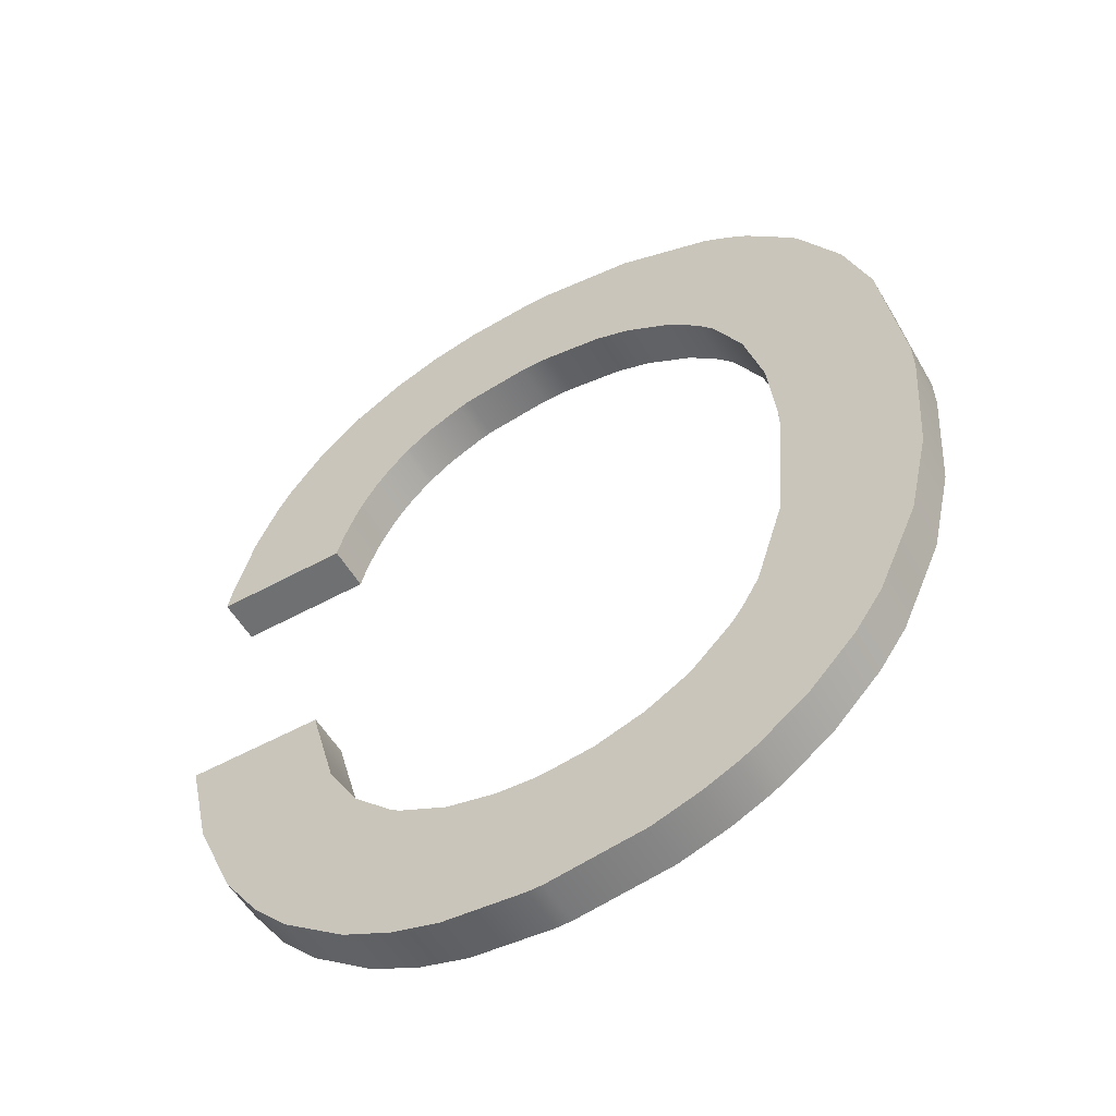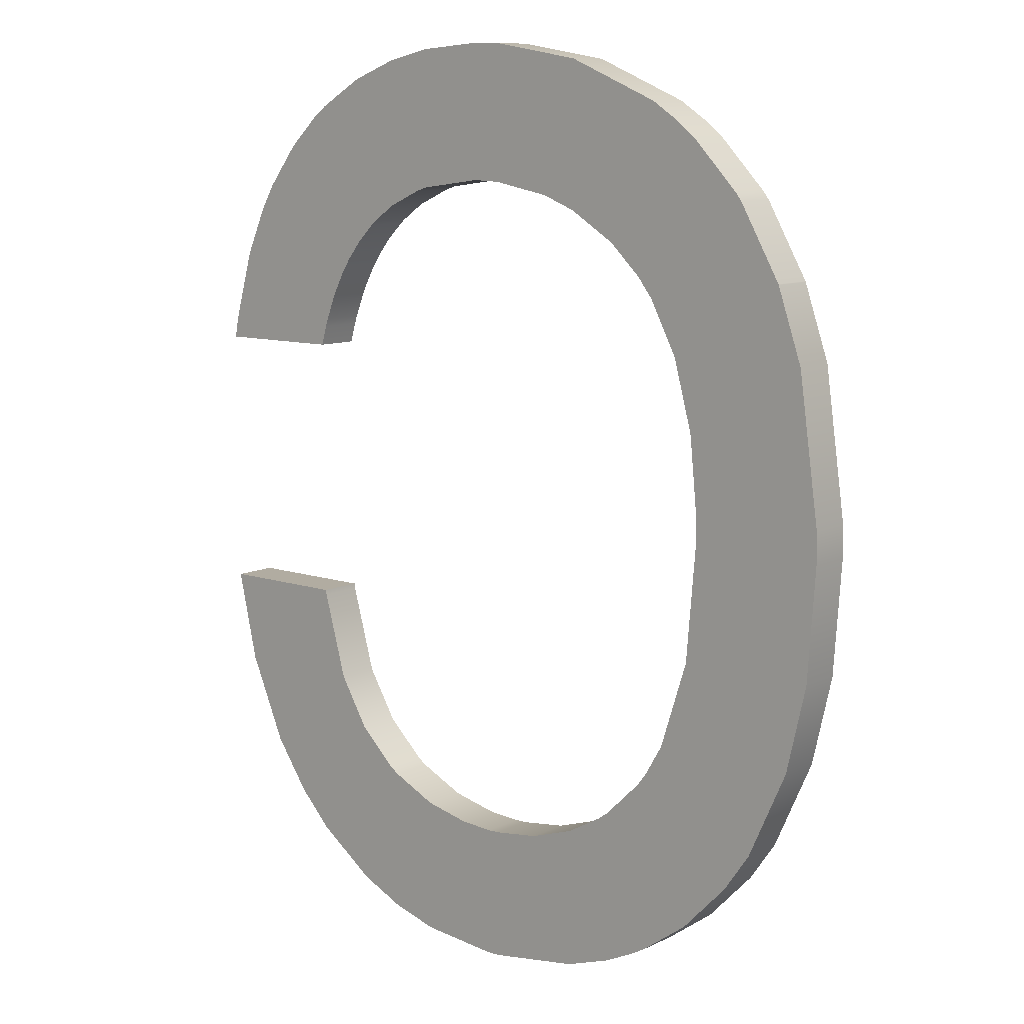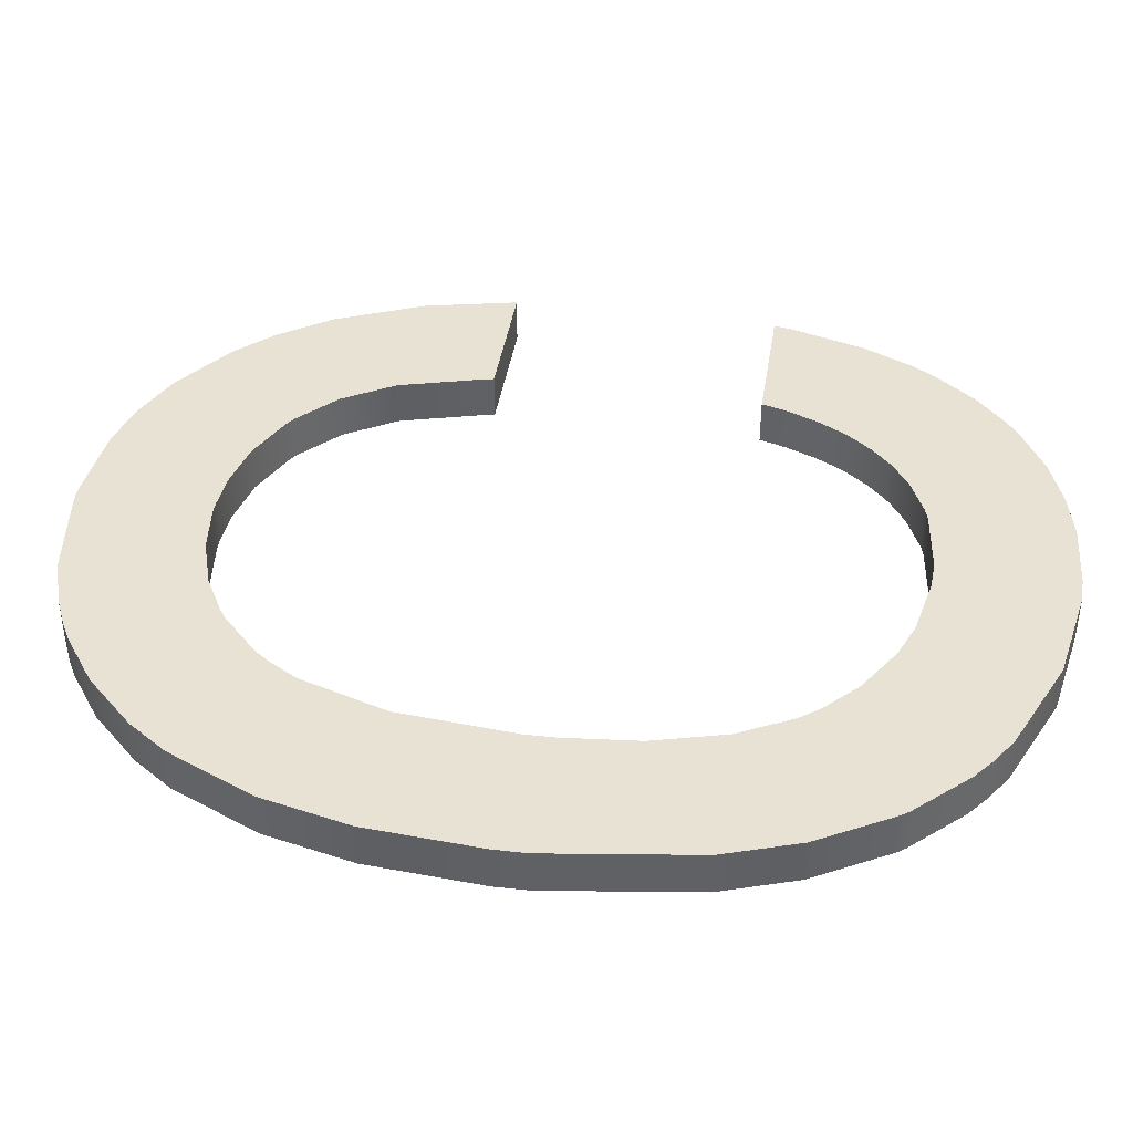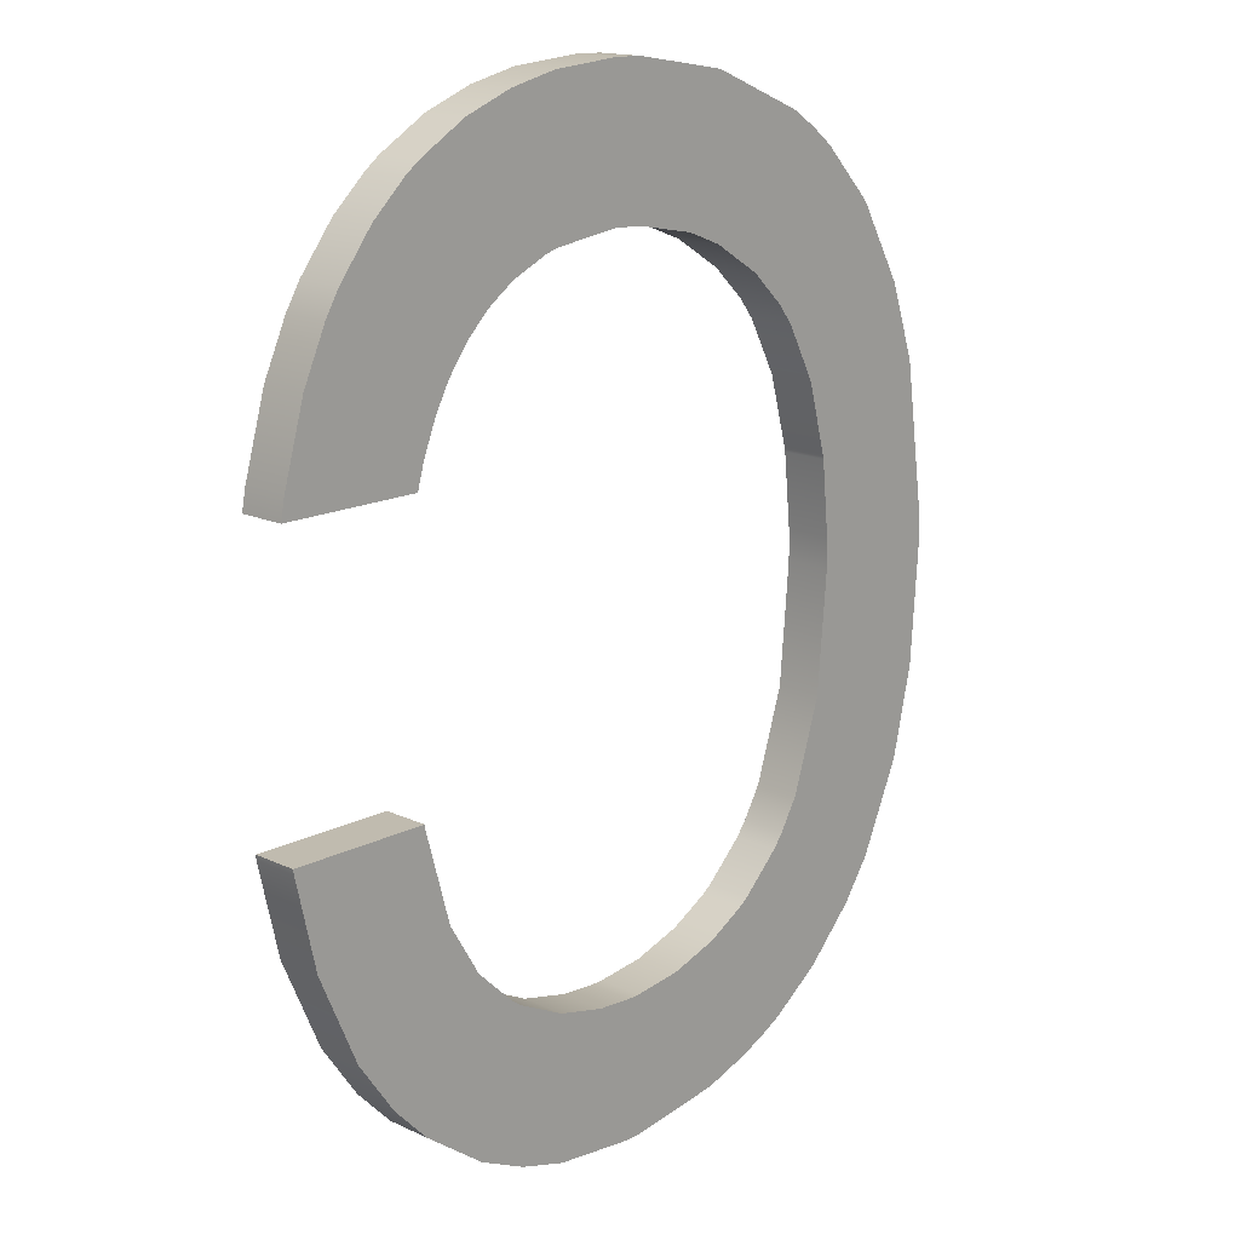
<metadata>
{"format":"obj","ext":"obj","renderer":"f3d","projection":"perspective","resolution":1024,"background":"white","views":[{"elev":-54.9,"azim":30.1,"up":"+Y"},{"elev":10.2,"azim":40.0,"up":"+Y"},{"elev":40.9,"azim":98.9,"up":"+Z"},{"elev":16.1,"azim":-46.3,"up":"+Y"}]}
</metadata>
<code>
g default
v -1.6 1.4 -0
v -1.9 1.4 -0
v -1.9 0.8 -0
v -0.2 1.043 -0
v -1.11 2.101 -0
v -1.083 -0.000644 -0
v -1.6 0.8 -0
v -0.5 1.052 -0
v -1.078 0.2994 -0
v -1.114 1.801 -0
v -0.2175 0.7886 -0
v -1.898 0.7886 -0
v -1.598 0.7886 -0
v -0.522 0.7886 -0
v -1.05 1e-06 -0
v -1.05 0.3 -0
v -0.3517 0.3941 -0
v -0.7556 0.3941 -0
v -0.6249 0.1193 -0
v -0.625 0.3941 -0
v -0.5176 0.1967 -0
v -0.625 0.1968 -0
v -0.4125 0.3065 -0
v -0.4125 0.3941 -0
v -1.05 0.1968 -0
v -0.8376 0.03052 -0
v -0.8375 0.1968 -0
v -0.6623 0.09824 -0
v -0.8375 0.09823 -0
v -0.7313 0.06602 -0
v -0.7312 0.09823 -0
v -0.7312 0.1968 -0
v -0.8376 0.3481 -0
v -1.05 0.2955 -0
v -0.8375 0.2955 -0
v -0.9437 0.2955 -0
v -0.9437 0.1968 -0
v -0.9437 0.3135 -0
v -0.6251 0.5236 -0
v -0.2629 0.5913 -0
v -0.5852 0.5913 -0
v -0.4125 0.5913 -0
v -0.4125 0.7886 -0
v -0.6484 0.4928 -0
v -0.625 0.4927 -0
v -0.7312 0.3941 -0
v -0.7311 0.412 -0
v -1.768 0.3941 -0
v -1.389 0.3941 -0
v -1.475 0.09747 -0
v -1.475 0.3941 -0
v -1.475 0.1968 -0
v -1.263 0.01722 -0
v -1.262 0.1968 -0
v -1.475 0.09823 -0
v -1.262 0.09823 -0
v -1.369 0.04788 -0
v -1.369 0.09823 -0
v -1.369 0.1968 -0
v -1.262 0.3289 -0
v -1.262 0.2955 -0
v -1.156 0.1968 -0
v -1.156 0.2955 -0
v -1.156 0.3045 -0
v -1.475 0.2955 -0
v -1.369 0.2955 -0
v -1.369 0.3802 -0
v -1.611 0.1968 -0
v -1.687 0.2773 -0
v -1.687 0.3941 -0
v -1.475 0.4763 -0
v -1.854 0.5913 -0
v -1.544 0.5913 -0
v -1.687 0.5913 -0
v -1.687 0.7886 -0
v -1.05 2.099 -0
v -1.05 1.798 -0
v -0.2485 1.445 -0
v -0.5618 1.445 -0
v -0.2015 1.117 -0
v -0.5012 1.117 -0
v -0.4125 1.117 -0
v -0.4125 1.445 -0
v -0.5176 1.281 -0
v -0.4125 1.281 -0
v -0.5187 1.287 -0
v -0.5187 1.445 -0
v -0.6246 1.975 -0
v -0.6251 1.564 -0
v -0.3992 1.772 -0
v -0.625 1.772 -0
v -0.4125 1.772 -0
v -0.3053 1.608 -0
v -0.4125 1.608 -0
v -0.3062 1.445 -0
v -0.3062 1.608 -0
v -0.3062 1.611 -0
v -0.4127 1.79 -0
v -0.566 1.937 -0
v -0.625 1.936 -0
v -0.5188 1.9 -0
v -0.5187 1.772 -0
v -0.9157 1.772 -0
v -0.8376 1.742 -0
v -0.8375 1.772 -0
v -0.625 1.608 -0
v -0.6596 1.608 -0
v -0.7311 1.676 -0
v -0.7312 1.772 -0
v -0.8375 2.063 -0
v -1.892 1.445 -0
v -1.587 1.445 -0
v -1.475 2.024 -0
v -1.475 1.649 -0
v -1.29 1.772 -0
v -1.475 1.772 -0
v -1.369 1.736 -0
v -1.369 1.772 -0
v -1.433 1.691 -0
v -1.475 1.69 -0
v -1.422 1.7 -0
v -1.422 1.772 -0
v -1.262 2.088 -0
v -1.262 1.781 -0
v -1.262 1.936 -0
v -1.475 1.936 -0
v -1.369 1.936 -0
v -1.369 2.064 -0
v -1.762 1.773 -0
v -1.687 1.772 -0
v -1.687 1.445 -0
v -1.507 1.609 -0
v -1.687 1.608 -0
v -1.581 1.463 -0
v -1.581 1.608 -0
v -1.555 1.527 -0
v -1.581 1.526 -0
v -1.528 1.577 -0
v -1.528 1.608 -0
v -1.581 1.772 -0
v -1.844 1.608 -0
v -1.794 1.608 -0
v -1.794 1.445 -0
v -1.794 1.719 -0
v -1.688 1.868 -0
v -1.614 1.937 -0
v -1.581 1.936 -0
v -1.581 1.962 -0
v -1.762 1.773 -0.1
v -1.688 1.868 -0.1
v -1.687 1.772 -0.1
v -1.854 0.5913 -0.1
v -1.898 0.7886 -0.1
v -1.687 0.7886 -0.1
v -0.6484 0.4928 -0.1
v -0.6251 0.5236 -0.1
v -0.625 0.4927 -0.1
v -1.05 0.3 -0.1
v -0.9437 0.3135 -0.1
v -0.9437 0.2955 -0.1
v -0.5176 0.1967 -0.1
v -0.625 0.1968 -0.1
v -0.625 0.3941 -0.1
v -0.6249 0.1193 -0.1
v -0.3517 0.3941 -0.1
v -0.4125 0.3065 -0.1
v -0.4125 0.3941 -0.1
v -1.05 1e-06 -0.1
v -1.05 0.1968 -0.1
v -0.9437 0.1968 -0.1
v -0.7312 0.09823 -0.1
v -0.8375 0.09823 -0.1
v -0.8375 0.1968 -0.1
v -0.7313 0.06602 -0.1
v -0.8376 0.03052 -0.1
v -0.6623 0.09824 -0.1
v -0.7312 0.1968 -0.1
v -0.7312 0.3941 -0.1
v -1.05 0.2955 -0.1
v -0.8376 0.3481 -0.1
v -0.8375 0.2955 -0.1
v -0.4125 0.5913 -0.1
v -0.5852 0.5913 -0.1
v -0.522 0.7886 -0.1
v -0.2629 0.5913 -0.1
v -0.4125 0.7886 -0.1
v -0.7556 0.3941 -0.1
v -0.7311 0.412 -0.1
v -1.687 0.2773 -0.1
v -1.768 0.3941 -0.1
v -1.687 0.3941 -0.1
v -1.475 0.2955 -0.1
v -1.475 0.3941 -0.1
v -1.389 0.3941 -0.1
v -1.475 0.09823 -0.1
v -1.475 0.1968 -0.1
v -1.369 0.09823 -0.1
v -1.083 -0.000644 -0.1
v -1.263 0.01722 -0.1
v -1.156 0.1968 -0.1
v -1.475 0.09747 -0.1
v -1.369 0.04788 -0.1
v -1.262 0.09823 -0.1
v -1.369 0.1968 -0.1
v -1.156 0.3045 -0.1
v -1.156 0.2955 -0.1
v -1.262 0.2955 -0.1
v -1.262 0.1968 -0.1
v -1.078 0.2994 -0.1
v -1.369 0.2955 -0.1
v -1.262 0.3289 -0.1
v -1.611 0.1968 -0.1
v -1.475 0.4763 -0.1
v -1.687 0.5913 -0.1
v -1.598 0.7886 -0.1
v -1.544 0.5913 -0.1
v -0.8375 2.063 -0.1
v -0.8375 1.772 -0.1
v -0.9157 1.772 -0.1
v -0.5187 1.287 -0.1
v -0.5618 1.445 -0.1
v -0.5187 1.445 -0.1
v -0.5 1.052 -0.1
v -0.2175 0.7886 -0.1
v -0.4125 1.117 -0.1
v -0.2015 1.117 -0.1
v -0.4125 1.281 -0.1
v -0.5012 1.117 -0.1
v -0.5176 1.281 -0.1
v -0.4125 1.445 -0.1
v -0.6246 1.975 -0.1
v -0.566 1.937 -0.1
v -0.625 1.936 -0.1
v -0.6251 1.564 -0.1
v -0.625 1.608 -0.1
v -0.4125 1.608 -0.1
v -0.3062 1.611 -0.1
v -0.3062 1.608 -0.1
v -0.3062 1.445 -0.1
v -0.3053 1.608 -0.1
v -0.2485 1.445 -0.1
v -0.4127 1.79 -0.1
v -0.3992 1.772 -0.1
v -0.4125 1.772 -0.1
v -0.5188 1.9 -0.1
v -0.5187 1.772 -0.1
v -0.625 1.772 -0.1
v -0.8376 1.742 -0.1
v -0.7312 1.772 -0.1
v -0.6596 1.608 -0.1
v -1.9 1.4 -0.1
v -1.892 1.445 -0.1
v -1.794 1.445 -0.1
v -1.475 2.024 -0.1
v -1.369 2.064 -0.1
v -1.369 1.936 -0.1
v -1.433 1.691 -0.1
v -1.475 1.69 -0.1
v -1.475 1.772 -0.1
v -1.29 1.772 -0.1
v -1.369 1.736 -0.1
v -1.369 1.772 -0.1
v -1.475 1.649 -0.1
v -1.422 1.7 -0.1
v -1.422 1.772 -0.1
v -1.11 2.101 -0.1
v -1.05 2.099 -0.1
v -1.05 1.798 -0.1
v -1.475 1.936 -0.1
v -1.262 1.936 -0.1
v -1.262 1.781 -0.1
v -1.262 2.088 -0.1
v -1.844 1.608 -0.1
v -1.794 1.719 -0.1
v -1.794 1.608 -0.1
v -1.581 1.608 -0.1
v -1.687 1.608 -0.1
v -1.587 1.445 -0.1
v -1.687 1.445 -0.1
v -1.555 1.527 -0.1
v -1.581 1.526 -0.1
v -1.581 1.463 -0.1
v -1.507 1.609 -0.1
v -1.528 1.577 -0.1
v -1.528 1.608 -0.1
v -1.581 1.772 -0.1
v -1.614 1.937 -0.1
v -1.581 1.962 -0.1
v -1.581 1.936 -0.1
v -1.6 0.8 -0.1
v -1.369 0.3802 -0.1
v -0.2 1.043 -0.1
v -0.7311 1.676 -0.1
v -1.6 1.4 -0.1
v -1.114 1.801 -0.1
v -1.9 0.8 -0.1
f 149 150 151
f 152 153 154
f 155 156 157
f 158 159 160
f 161 162 163
f 161 164 162
f 165 166 167
f 168 169 170
f 171 172 173
f 174 175 172
f 176 174 171
f 176 171 177
f 162 177 178
f 169 179 170
f 173 170 160
f 159 180 181
f 182 183 184
f 167 163 157
f 165 167 182
f 185 182 186
f 178 187 188
f 163 178 188
f 189 190 191
f 192 193 194
f 195 196 197
f 198 199 200
f 201 195 197
f 202 197 203
f 203 197 204
f 205 206 207
f 200 208 207
f 169 200 206
f 209 158 179
f 196 192 204
f 208 204 210
f 211 207 210
f 212 196 195
f 189 191 193
f 213 194 193
f 190 152 214
f 213 193 191
f 215 216 214
f 217 218 219
f 220 221 222
f 186 184 223
f 224 186 225
f 226 225 227
f 228 229 227
f 220 222 230
f 231 232 233
f 234 235 236
f 237 238 236
f 239 230 236
f 240 241 239
f 237 240 238
f 242 243 244
f 245 246 247
f 242 244 246
f 248 219 218
f 248 218 249
f 235 234 250
f 247 235 250
f 217 231 233
f 251 252 253
f 254 255 256
f 257 258 259
f 260 261 262
f 257 263 258
f 261 264 265
f 266 267 268
f 259 269 256
f 270 271 260
f 255 272 270
f 273 274 275
f 276 277 151
f 278 279 277
f 280 281 276
f 280 282 281
f 283 284 285
f 286 259 258
f 273 275 253
f 279 253 275
f 149 151 277
f 287 288 289
f 287 289 286
f 259 286 289
f 288 254 269
f 290 215 154
f 154 214 152
f 160 179 158
f 163 167 166
f 166 161 163
f 170 173 172
f 172 175 168
f 168 170 172
f 173 177 171
f 172 171 174
f 177 162 164
f 177 164 176
f 181 180 187
f 177 173 181
f 177 181 178
f 178 163 162
f 187 178 181
f 179 160 170
f 160 181 173
f 181 160 159
f 184 186 182
f 157 156 183
f 183 182 167
f 157 183 167
f 182 185 165
f 186 224 185
f 155 157 163
f 188 155 163
f 291 210 192
f 192 194 291
f 196 204 197
f 203 208 200
f 169 168 198
f 198 200 169
f 200 199 203
f 197 202 201
f 203 199 202
f 204 208 203
f 207 211 205
f 207 206 200
f 206 179 169
f 206 205 209
f 179 206 209
f 192 210 204
f 210 207 208
f 210 291 211
f 195 201 212
f 192 196 212
f 192 212 189
f 189 193 192
f 214 191 190
f 191 214 216
f 191 216 213
f 214 154 215
f 268 267 217
f 219 268 217
f 223 228 225
f 225 186 223
f 225 226 292
f 292 224 225
f 239 241 226
f 227 230 226
f 226 230 239
f 227 225 228
f 227 229 220
f 220 230 227
f 246 244 236
f 236 230 222
f 236 221 234
f 222 221 236
f 236 235 247
f 236 247 246
f 236 244 243
f 236 243 237
f 236 238 239
f 239 238 240
f 247 233 232
f 232 245 247
f 246 245 242
f 249 293 248
f 293 249 247
f 250 293 247
f 233 247 249
f 249 218 217
f 233 249 217
f 279 278 294
f 253 279 294
f 294 251 253
f 256 269 254
f 259 265 264
f 259 264 257
f 265 262 261
f 295 271 270
f 270 272 266
f 268 270 266
f 270 268 295
f 256 262 265
f 265 259 256
f 262 256 270
f 260 262 270
f 270 256 255
f 151 286 276
f 281 282 278
f 277 276 281
f 281 278 277
f 276 285 284
f 276 284 280
f 258 263 283
f 285 276 286
f 286 258 285
f 283 285 258
f 253 252 273
f 275 277 279
f 277 275 274
f 277 274 149
f 286 151 150
f 286 150 287
f 289 269 259
f 269 289 288
f 154 153 296
f 296 290 154
f 129 130 145
f 72 75 12
f 44 45 39
f 16 36 38
f 21 20 22
f 21 22 19
f 17 24 23
f 15 37 25
f 31 27 29
f 30 29 26
f 28 31 30
f 28 32 31
f 22 46 32
f 25 37 34
f 27 36 37
f 38 35 33
f 42 14 41
f 24 45 20
f 17 42 24
f 40 43 42
f 46 47 18
f 20 47 46
f 69 70 48
f 65 49 51
f 55 58 52
f 6 62 53
f 50 58 55
f 57 56 58
f 56 59 58
f 64 61 63
f 62 61 54
f 25 63 62
f 9 34 16
f 52 59 65
f 54 66 59
f 60 66 61
f 68 55 52
f 69 51 70
f 71 51 49
f 48 74 72
f 71 70 51
f 13 74 73
f 110 103 105
f 86 87 79
f 43 8 14
f 11 82 43
f 80 85 82
f 81 85 84
f 86 83 87
f 88 100 99
f 89 94 106
f 97 94 96
f 95 94 83
f 93 95 78
f 97 96 93
f 98 92 90
f 101 91 102
f 98 102 92
f 104 105 103
f 104 109 105
f 106 107 89
f 91 107 106
f 110 100 88
f 2 143 111
f 113 127 128
f 119 116 120
f 115 118 117
f 119 120 114
f 117 122 121
f 5 77 76
f 116 127 126
f 125 115 124
f 128 125 123
f 141 142 144
f 135 130 133
f 112 133 131
f 136 135 137
f 136 137 134
f 132 139 138
f 140 120 116
f 141 143 142
f 131 142 143
f 129 133 130
f 146 147 148
f 146 140 147
f 116 147 140
f 148 126 113
f 7 75 13
f 75 72 74
f 36 16 34
f 20 23 24
f 23 20 21
f 37 29 27
f 29 15 26
f 15 29 37
f 27 31 32
f 29 30 31
f 32 19 22
f 32 28 19
f 35 18 33
f 32 35 27
f 32 46 35
f 46 22 20
f 18 35 46
f 34 37 36
f 36 27 35
f 35 38 36
f 14 42 43
f 45 41 39
f 41 24 42
f 45 24 41
f 42 17 40
f 43 40 11
f 44 20 45
f 47 20 44
f 67 65 66
f 65 67 49
f 52 58 59
f 56 62 54
f 25 6 15
f 6 25 62
f 62 56 53
f 58 50 57
f 56 57 53
f 59 56 54
f 61 64 60
f 61 62 63
f 63 25 34
f 63 9 64
f 34 9 63
f 65 59 66
f 66 54 61
f 66 60 67
f 55 68 50
f 65 68 52
f 65 69 68
f 69 65 51
f 74 48 70
f 70 73 74
f 70 71 73
f 74 13 75
f 77 110 76
f 103 110 77
f 8 82 81
f 82 8 43
f 82 4 80
f 4 82 11
f 95 80 78
f 85 80 83
f 80 95 83
f 85 81 82
f 85 86 84
f 86 85 83
f 102 94 92
f 94 87 83
f 94 89 79
f 87 94 79
f 94 91 106
f 94 102 91
f 94 90 92
f 94 97 90
f 94 95 96
f 95 93 96
f 91 99 100
f 99 91 101
f 102 98 101
f 109 104 108
f 108 91 109
f 107 91 108
f 100 109 91
f 109 110 105
f 100 110 109
f 131 1 112
f 143 1 131
f 1 143 2
f 127 113 126
f 116 121 122
f 116 119 121
f 122 117 118
f 10 125 124
f 125 5 123
f 77 5 125
f 125 10 77
f 127 122 118
f 122 127 116
f 118 125 127
f 115 125 118
f 125 128 127
f 130 135 140
f 137 112 134
f 133 137 135
f 137 133 112
f 135 138 139
f 135 136 138
f 120 132 114
f 139 140 135
f 140 139 120
f 132 120 139
f 143 141 111
f 142 131 133
f 133 144 142
f 133 129 144
f 140 145 130
f 140 146 145
f 147 116 126
f 126 148 147
f 75 3 12
f 3 75 7
f 129 145 150 149
f 72 12 153 152
f 44 39 156 155
f 16 38 159 158
f 21 19 164 161
f 17 23 166 165
f 30 26 175 174
f 28 30 174 176
f 38 33 180 159
f 41 14 184 183
f 18 47 188 187
f 69 48 190 189
f 6 53 199 198
f 9 16 158 209
f 71 49 194 213
f 48 72 152 190
f 13 73 216 215
f 86 79 221 220
f 14 8 223 184
f 81 84 229 228
f 88 99 232 231
f 93 78 241 240
f 97 93 240 237
f 98 90 243 242
f 104 103 219 248
f 89 107 250 234
f 110 88 231 217
f 2 111 252 251
f 113 128 255 254
f 115 117 261 260
f 119 114 263 257
f 117 121 264 261
f 5 76 267 266
f 124 115 260 271
f 128 123 272 255
f 141 144 274 273
f 136 134 282 280
f 132 138 284 283
f 146 148 288 287
f 148 113 254 288
f 7 13 215 290
f 23 21 161 166
f 26 15 168 175
f 19 28 176 164
f 33 18 187 180
f 39 41 183 156
f 40 17 165 185
f 11 40 185 224
f 47 44 155 188
f 49 67 291 194
f 15 6 198 168
f 57 50 201 202
f 53 57 202 199
f 60 64 205 211
f 64 9 209 205
f 67 60 211 291
f 50 68 212 201
f 68 69 189 212
f 73 71 213 216
f 76 110 217 267
f 103 77 268 219
f 8 81 228 223
f 80 4 292 226
f 4 11 224 292
f 78 80 226 241
f 84 86 220 229
f 79 89 234 221
f 90 97 237 243
f 99 101 245 232
f 101 98 242 245
f 108 104 248 293
f 107 108 293 250
f 112 1 294 278
f 1 2 251 294
f 121 119 257 264
f 10 124 271 295
f 123 5 266 272
f 77 10 295 268
f 134 112 278 282
f 138 136 280 284
f 114 132 283 263
f 111 141 273 252
f 144 129 149 274
f 145 146 287 150
f 12 3 296 153
f 3 7 290 296

</code>
